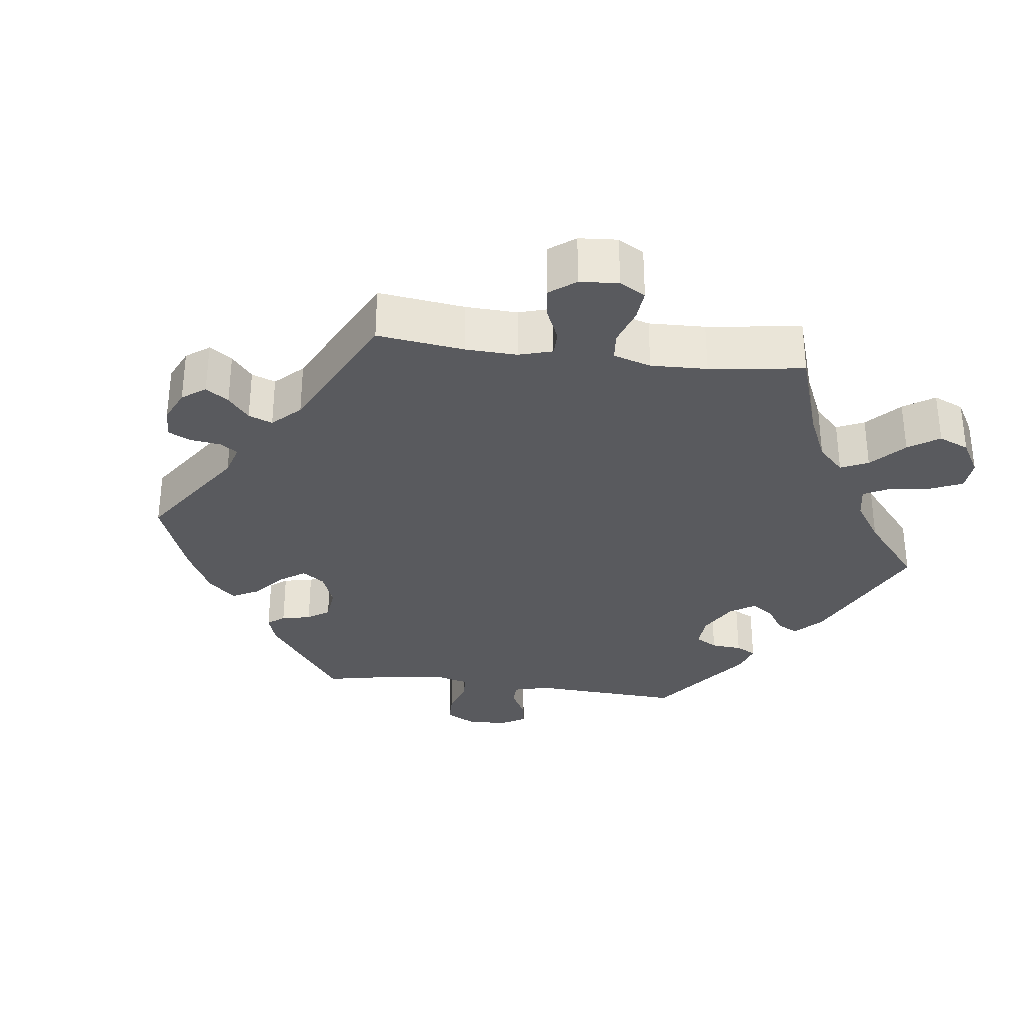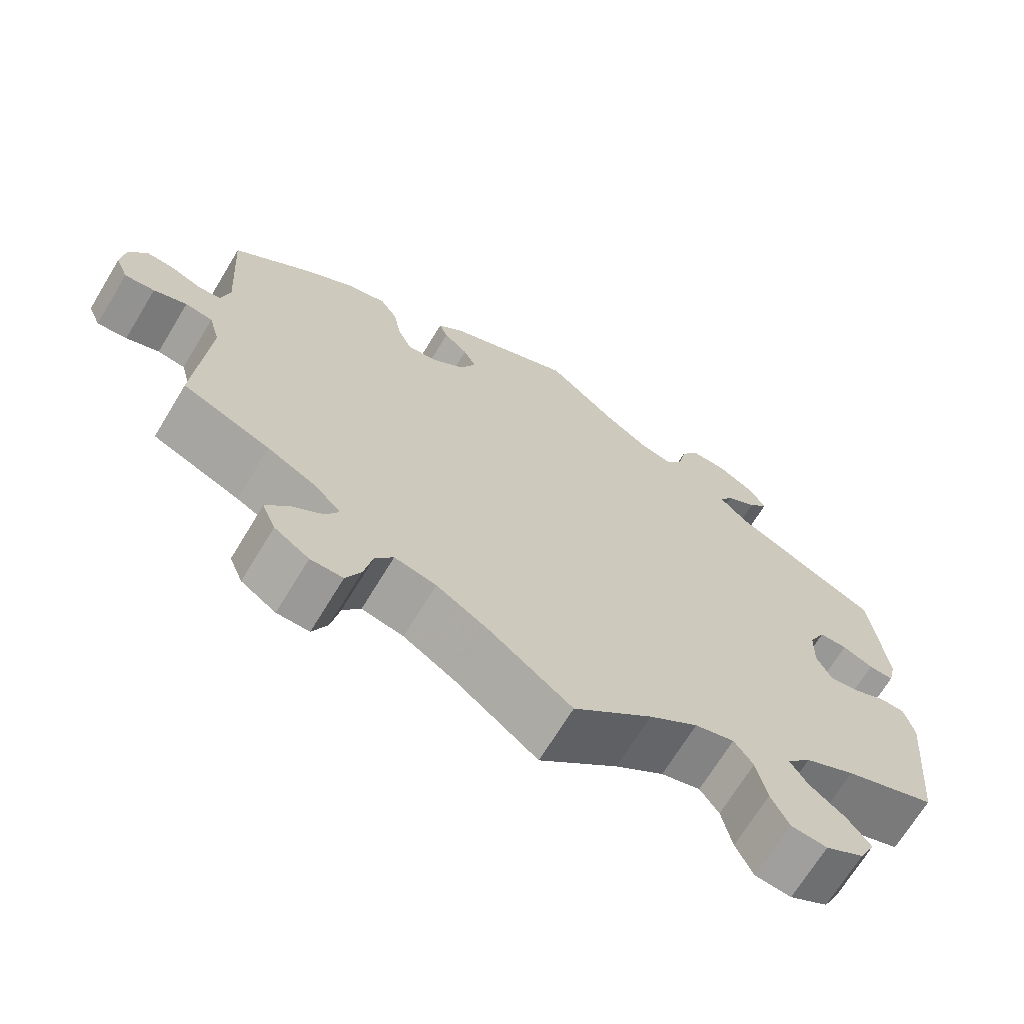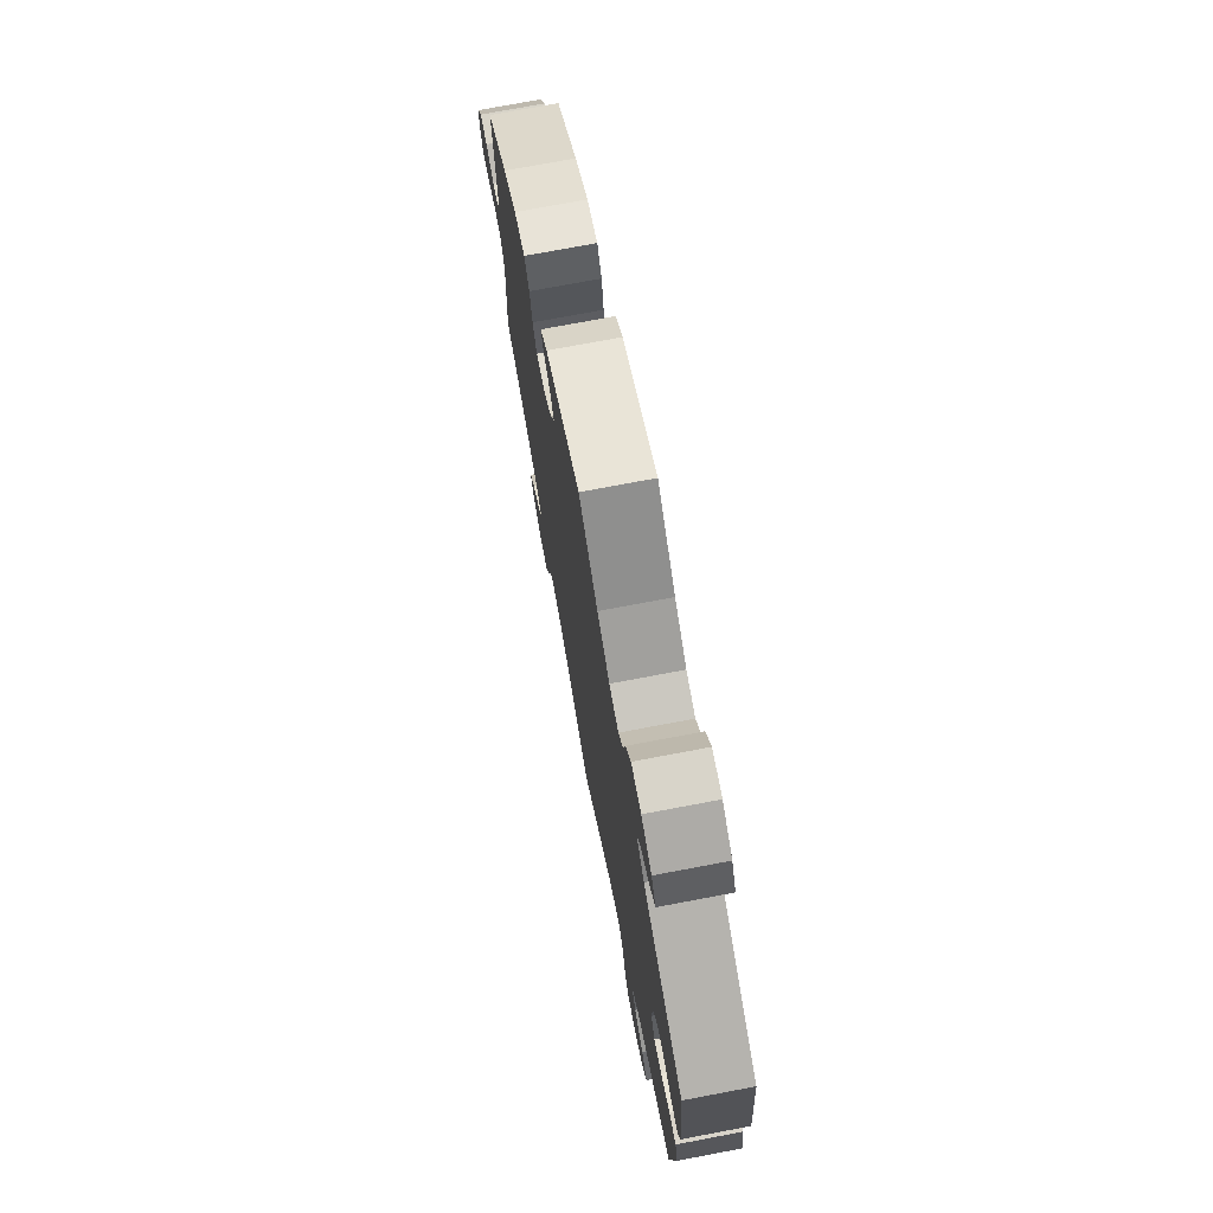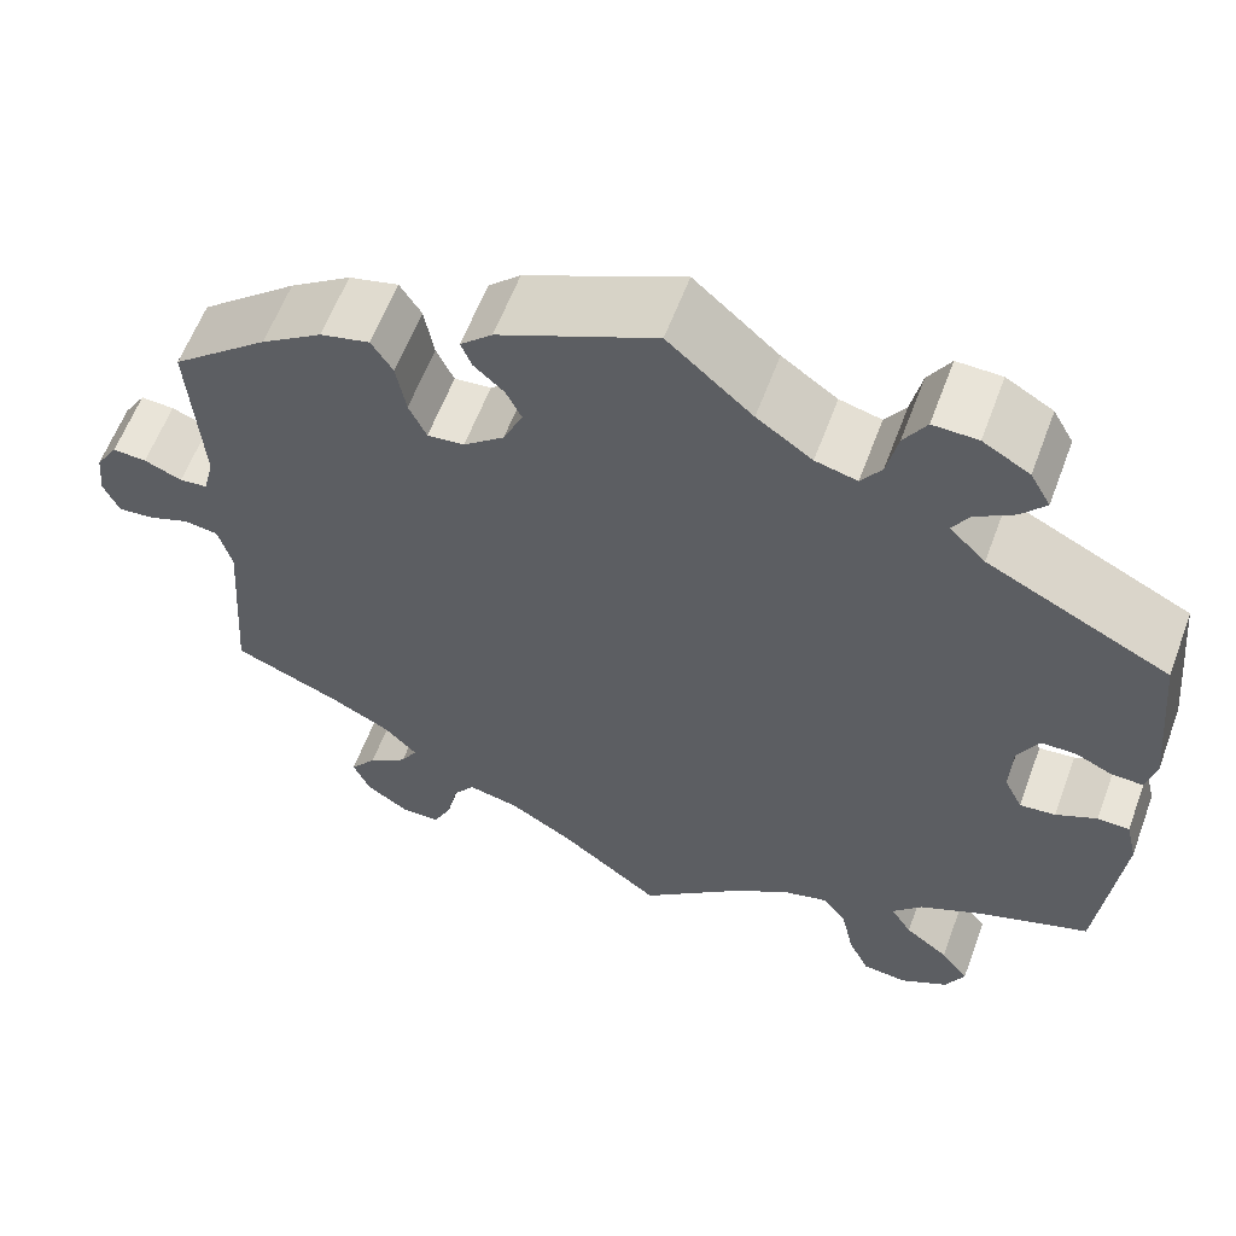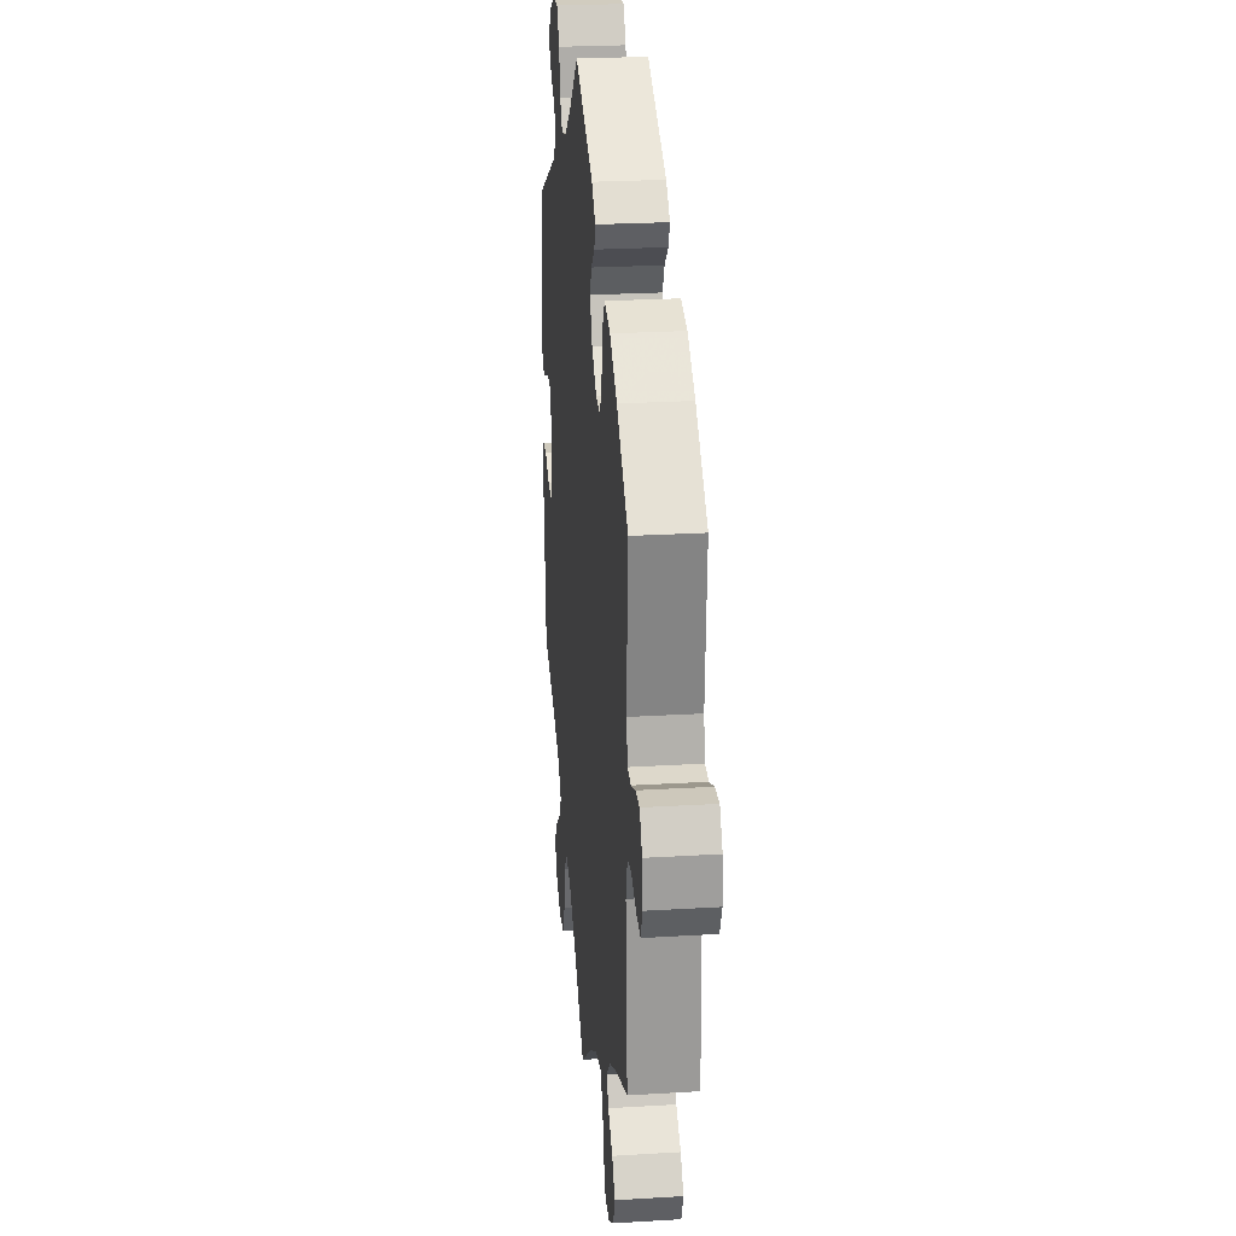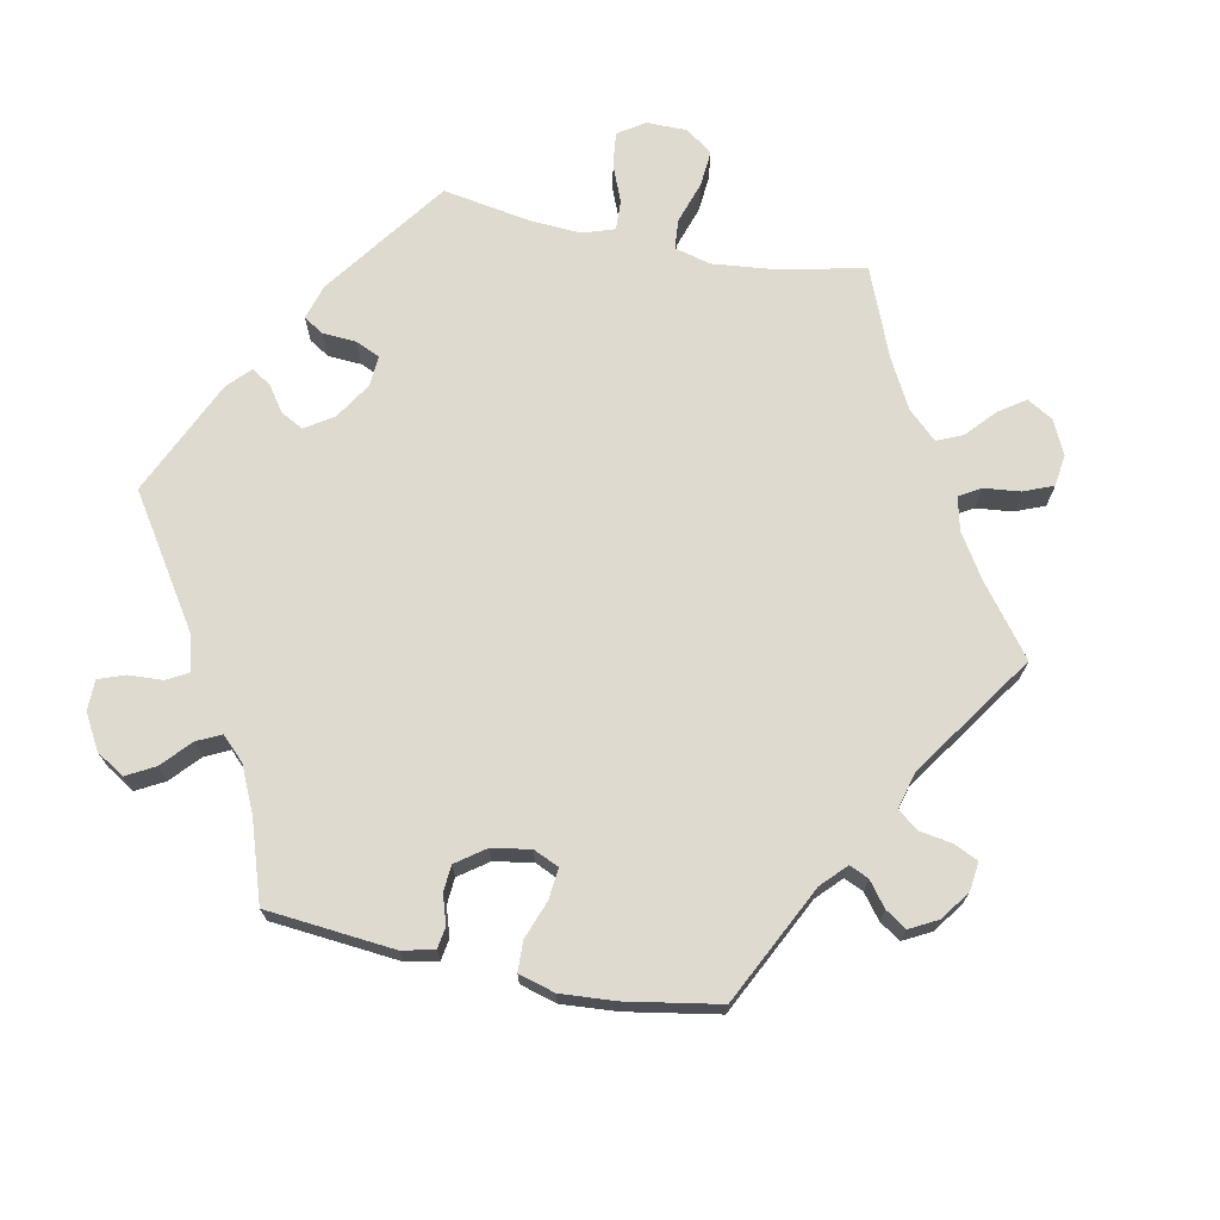
<metadata>
{"format":"obj","ext":"obj","renderer":"f3d","projection":"perspective","resolution":1024,"background":"white","views":[{"elev":-31.4,"azim":142.6,"up":"+Y"},{"elev":-69.1,"azim":148.8,"up":"+Z"},{"elev":74.2,"azim":-100.7,"up":"+Z"},{"elev":60.2,"azim":-159.6,"up":"+Z"},{"elev":25.2,"azim":84.4,"up":"+Z"},{"elev":70.7,"azim":41.6,"up":"+Y"}]}
</metadata>
<code>
v 0.161 0.07 0.503
v 0.194 0.07 0.472
v 0.183 0.07 0.444
v 0.152 0.07 0.416
v 0.136 0.07 0.383
v 0.156 0.07 0.338
v 0.198 0.07 0.303
v 0.236 0.07 0.299
v 0.254 0.07 0.338
v 0.264 0.07 0.394
v 0.286 0.07 0.429
v 0.337 0.07 0.416
v 0.4 0.07 0.373
v 0.5 0.07 0.289
v 0.488 0.07 0.107
v 0.499 0.07 0.062
v 0.528 0.07 0.059
v 0.567 0.07 0.075
v 0.602 0.07 0.077
v 0.625 0.07 0.04
v 0.63 0.07 -0.01
v 0.614 0.07 -0.047
v 0.576 0.07 -0.043
v 0.534 0.07 -0.027
v 0.499 0.07 -0.032
v 0.485 0.07 -0.083
v 0.5 0.07 -0.289
v 0.389 0.07 -0.335
v 0.326 0.07 -0.368
v 0.293 0.07 -0.403
v 0.31 0.07 -0.433
v 0.351 0.07 -0.463
v 0.378 0.07 -0.498
v 0.361 0.07 -0.539
v 0.317 0.07 -0.569
v 0.276 0.07 -0.569
v 0.257 0.07 -0.529
v 0.246 0.07 -0.476
v 0.223 0.07 -0.444
v 0.17 0.07 -0.456
v 0.104 0.07 -0.497
v 0 0.07 -0.578
v -0.1 0.07 -0.489
v -0.162 0.07 -0.444
v -0.212 0.07 -0.43
v -0.236 0.07 -0.464
v -0.249 0.07 -0.525
v -0.271 0.07 -0.571
v -0.317 0.07 -0.576
v -0.366 0.07 -0.548
v -0.386 0.07 -0.508
v -0.357 0.07 -0.469
v -0.312 0.07 -0.434
v -0.29 0.07 -0.399
v -0.321 0.07 -0.364
v -0.385 0.07 -0.332
v -0.501 0.07 -0.289
v -0.522 0.07 -0.079
v -0.51 0.07 -0.029
v -0.477 0.07 -0.028
v -0.435 0.07 -0.049
v -0.398 0.07 -0.053
v -0.379 0.07 -0.014
v -0.381 0.07 0.046
v -0.402 0.07 0.088
v -0.438 0.07 0.089
v -0.477 0.07 0.071
v -0.509 0.07 0.07
v -0.519 0.07 0.112
v -0.501 0.07 0.289
v -0.313 0.07 0.383
v -0.276 0.07 0.42
v -0.293 0.07 0.449
v -0.333 0.07 0.475
v -0.358 0.07 0.505
v -0.337 0.07 0.542
v -0.289 0.07 0.57
v -0.243 0.07 0.571
v -0.22 0.07 0.533
v -0.209 0.07 0.481
v -0.188 0.07 0.45
v -0.145 0.07 0.461
v -0.088 0.07 0.501
v -0.001 0.07 0.578
v 0.161 0 0.503
v 0.194 0 0.472
v 0.183 0 0.444
v 0.152 0 0.416
v 0.136 0 0.383
v 0.156 0 0.338
v 0.198 0 0.303
v 0.236 0 0.299
v 0.254 0 0.338
v 0.264 0 0.394
v 0.286 0 0.429
v 0.337 0 0.416
v 0.4 0 0.373
v 0.5 0 0.289
v 0.488 0 0.107
v 0.499 0 0.062
v 0.528 0 0.059
v 0.567 0 0.075
v 0.602 0 0.077
v 0.625 0 0.04
v 0.63 0 -0.01
v 0.614 0 -0.047
v 0.576 0 -0.043
v 0.534 0 -0.027
v 0.499 0 -0.032
v 0.485 0 -0.083
v 0.5 0 -0.289
v 0.389 0 -0.335
v 0.326 0 -0.368
v 0.293 0 -0.403
v 0.31 0 -0.433
v 0.351 0 -0.463
v 0.378 0 -0.498
v 0.361 0 -0.539
v 0.317 0 -0.569
v 0.276 0 -0.569
v 0.257 0 -0.529
v 0.246 0 -0.476
v 0.223 0 -0.444
v 0.17 0 -0.456
v 0.104 0 -0.497
v 0 0 -0.578
v -0.1 0 -0.489
v -0.162 0 -0.444
v -0.212 0 -0.43
v -0.236 0 -0.464
v -0.249 0 -0.525
v -0.271 0 -0.571
v -0.317 0 -0.576
v -0.366 0 -0.548
v -0.386 0 -0.508
v -0.357 0 -0.469
v -0.312 0 -0.434
v -0.29 0 -0.399
v -0.321 0 -0.364
v -0.385 0 -0.332
v -0.501 0 -0.289
v -0.522 0 -0.079
v -0.51 0 -0.029
v -0.477 0 -0.028
v -0.435 0 -0.049
v -0.398 0 -0.053
v -0.379 0 -0.014
v -0.381 0 0.046
v -0.402 0 0.088
v -0.438 0 0.089
v -0.477 0 0.071
v -0.509 0 0.07
v -0.519 0 0.112
v -0.501 0 0.289
v -0.313 0 0.383
v -0.276 0 0.42
v -0.293 0 0.449
v -0.333 0 0.475
v -0.358 0 0.505
v -0.337 0 0.542
v -0.289 0 0.57
v -0.243 0 0.571
v -0.22 0 0.533
v -0.209 0 0.481
v -0.188 0 0.45
v -0.145 0 0.461
v -0.088 0 0.501
v -0.001 0 0.578
f 83 84 1 2
f 82 83 2 3
f 81 82 3 4
f 77 78 79 80
f 77 80 81
f 76 77 81
f 73 74 75 76
f 72 73 76 81
f 71 72 81 4
f 66 67 68 69
f 65 66 69 70
f 64 65 70 71
f 58 59 60 61
f 56 57 58 61
f 55 56 61 62
f 54 55 62 63
f 50 51 52 53
f 50 53 54
f 49 50 54
f 46 47 48 49
f 45 46 49 54
f 44 45 54 63
f 41 42 43
f 40 41 43 44
f 39 40 44 63
f 35 36 37 38
f 35 38 39
f 34 35 39
f 31 32 33 34
f 30 31 34 39
f 29 30 39 63
f 26 27 28
f 25 26 28 29
f 21 22 23 24
f 21 24 25
f 20 21 25
f 17 18 19 20
f 16 17 20 25
f 15 16 25 29
f 9 10 11 12
f 8 9 12 13
f 64 71 4 5
f 63 64 5 6
f 29 63 6 7
f 15 29 7 8
f 8 13 14 15
f 86 85 168 167
f 87 86 167 166
f 88 87 166 165
f 164 163 162 161
f 165 164 161
f 165 161 160
f 160 159 158 157
f 165 160 157 156
f 88 165 156 155
f 153 152 151 150
f 154 153 150 149
f 155 154 149 148
f 145 144 143 142
f 145 142 141 140
f 146 145 140 139
f 147 146 139 138
f 137 136 135 134
f 138 137 134
f 138 134 133
f 133 132 131 130
f 138 133 130 129
f 147 138 129 128
f 127 126 125
f 128 127 125 124
f 147 128 124 123
f 122 121 120 119
f 123 122 119
f 123 119 118
f 118 117 116 115
f 123 118 115 114
f 147 123 114 113
f 112 111 110
f 113 112 110 109
f 108 107 106 105
f 109 108 105
f 109 105 104
f 104 103 102 101
f 109 104 101 100
f 113 109 100 99
f 96 95 94 93
f 97 96 93 92
f 89 88 155 148
f 90 89 148 147
f 91 90 147 113
f 92 91 113 99
f 99 98 97 92
f 1 85 86 2
f 2 86 87 3
f 3 87 88 4
f 4 88 89 5
f 5 89 90 6
f 6 90 91 7
f 7 91 92 8
f 8 92 93 9
f 9 93 94 10
f 10 94 95 11
f 11 95 96 12
f 12 96 97 13
f 13 97 98 14
f 14 98 99 15
f 15 99 100 16
f 16 100 101 17
f 17 101 102 18
f 18 102 103 19
f 19 103 104 20
f 20 104 105 21
f 21 105 106 22
f 22 106 107 23
f 23 107 108 24
f 24 108 109 25
f 25 109 110 26
f 26 110 111 27
f 27 111 112 28
f 28 112 113 29
f 29 113 114 30
f 30 114 115 31
f 31 115 116 32
f 32 116 117 33
f 33 117 118 34
f 34 118 119 35
f 35 119 120 36
f 36 120 121 37
f 37 121 122 38
f 38 122 123 39
f 39 123 124 40
f 40 124 125 41
f 41 125 126 42
f 42 126 127 43
f 43 127 128 44
f 44 128 129 45
f 45 129 130 46
f 46 130 131 47
f 47 131 132 48
f 48 132 133 49
f 49 133 134 50
f 50 134 135 51
f 51 135 136 52
f 52 136 137 53
f 53 137 138 54
f 54 138 139 55
f 55 139 140 56
f 56 140 141 57
f 57 141 142 58
f 58 142 143 59
f 59 143 144 60
f 60 144 145 61
f 61 145 146 62
f 62 146 147 63
f 63 147 148 64
f 64 148 149 65
f 65 149 150 66
f 66 150 151 67
f 67 151 152 68
f 68 152 153 69
f 69 153 154 70
f 70 154 155 71
f 71 155 156 72
f 72 156 157 73
f 73 157 158 74
f 74 158 159 75
f 75 159 160 76
f 76 160 161 77
f 77 161 162 78
f 78 162 163 79
f 79 163 164 80
f 80 164 165 81
f 81 165 166 82
f 82 166 167 83
f 83 167 168 84
f 84 168 85 1

</code>
